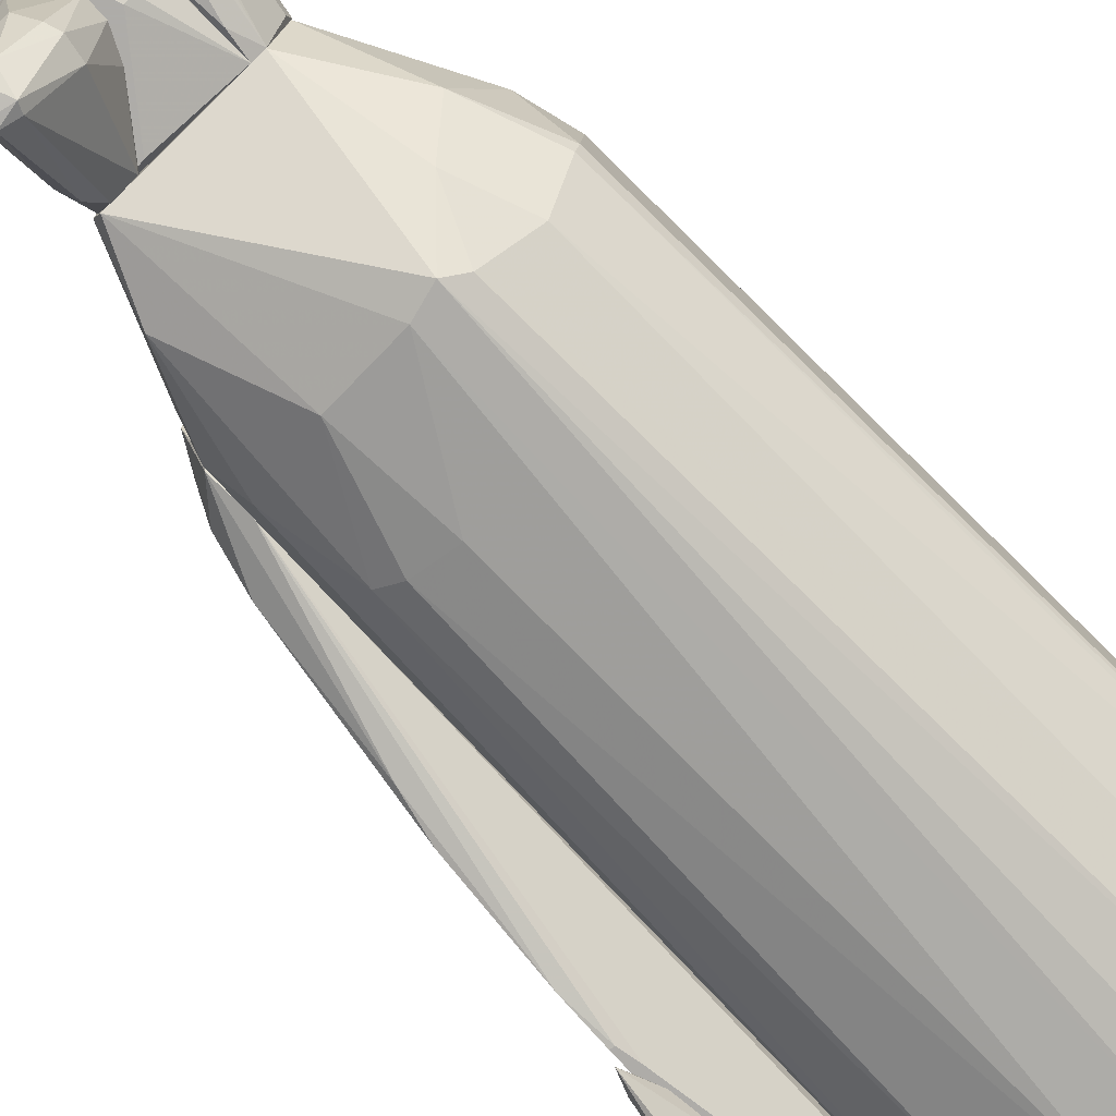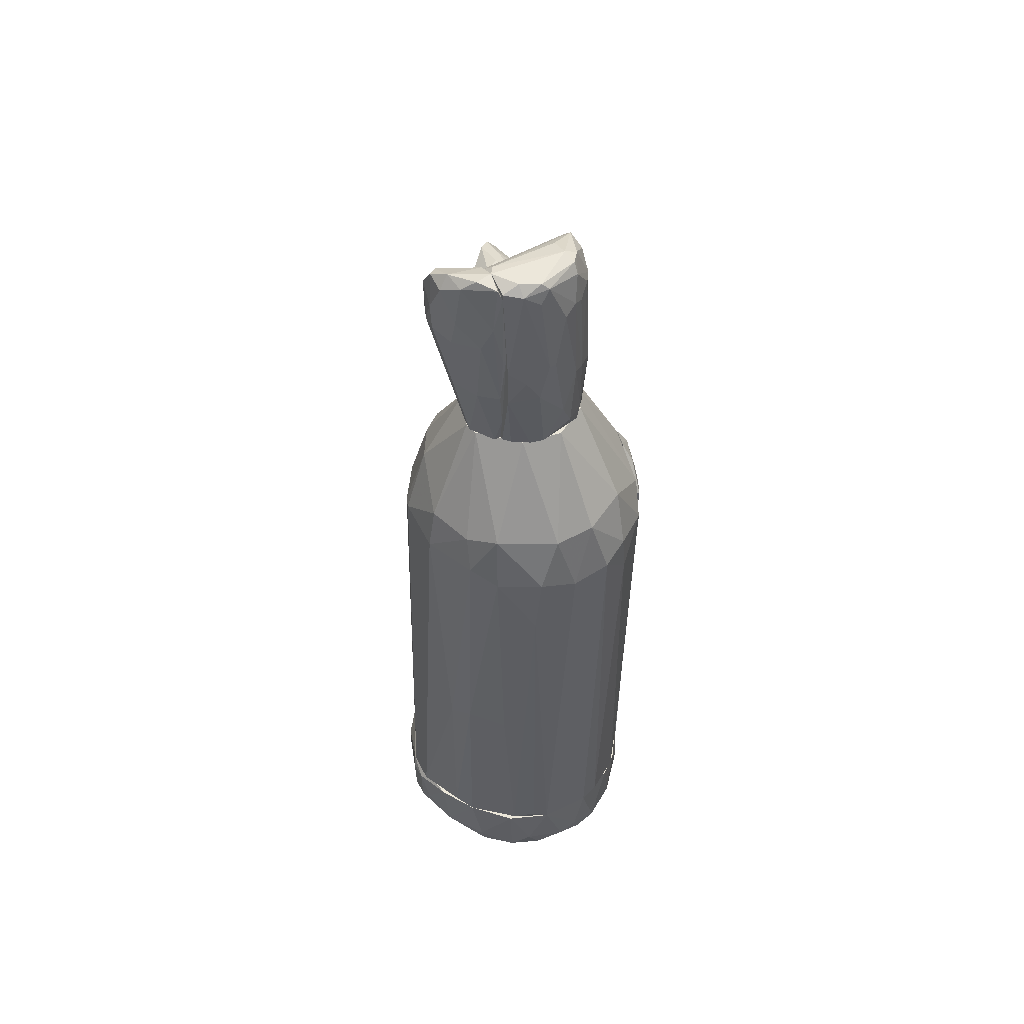
<metadata>
{"format":"obj","ext":"obj","renderer":"f3d","projection":"perspective","resolution":1024,"background":"white","views":[{"elev":-77.0,"azim":-136.3,"up":"+Z"},{"elev":53.6,"azim":-27.2,"up":"+Y"}]}
</metadata>
<code>
o convex_0
v 0.193 -0.8104 0.1513
v 0.193 0.1933 0.4205
v 0.1873 0.1933 0.4205
v 0.193 -0.7822 0.4149
v 0.2771 -0.7487 0.1513
v 0.1873 0.1878 0.2579
v 0.2658 -0.2442 0.1626
v 0.2322 0.1653 0.3027
v 0.249 -0.7542 0.2691
v 0.1873 -0.771 0.1513
v 0.1873 -0.8104 0.3756
v 0.2546 -0.1039 0.2467
v 0.2602 -0.3057 0.1513
v 0.2771 -0.7767 0.1626
v 0.2042 0.1876 0.398
v 0.193 0.2719 0.3307
v 0.2378 0.1372 0.2635
v 0.2266 -0.7486 0.3364
v 0.2266 -0.8159 0.1513
v 0.221 -0.8104 0.3083
v 0.2602 -0.09827 0.1962
v 0.1873 -0.7822 0.4149
v 0.2658 -0.2945 0.2074
v 0.193 0.2382 0.2747
v 0.2154 0.2325 0.3307
v 0.1873 0.2719 0.3588
v 0.2434 -0.7822 0.2803
v 0.1873 -0.816 0.2635
v 0.2154 0.1933 0.3644
v 0.2266 0.1989 0.2915
v 0.2715 -0.7879 0.1513
v 0.2154 -0.7599 0.3644
v 0.2546 -0.3337 0.1513
v 0.2602 -0.1039 0.213
v 0.2602 -0.7542 0.2299
v 0.1986 0.2382 0.3812
v 0.221 -0.8159 0.2467
v 0.249 -0.04226 0.2074
v 0.2602 -0.2273 0.2299
v 0.2378 -0.8104 0.2243
v 0.193 -0.7992 0.4037
v 0.2378 0.1428 0.2803
v 0.2658 -0.3057 0.1513
v 0.1873 0.2438 0.2803
f 26 16 44
f 2 3 4
f 5 1 10
f 3 6 10
f 3 10 11
f 6 7 13
f 5 10 13
f 2 4 15
f 1 5 19
f 4 3 22
f 3 11 22
f 5 7 23
f 14 5 23
f 3 2 26
f 6 3 26
f 25 16 26
f 9 18 27
f 20 14 27
f 10 1 28
f 11 10 28
f 1 19 28
f 12 8 29
f 9 12 29
f 18 9 29
f 15 18 29
f 8 25 29
f 24 16 30
f 17 24 30
f 25 8 30
f 16 25 30
f 5 14 31
f 19 5 31
f 14 20 31
f 15 4 32
f 18 15 32
f 4 27 32
f 27 18 32
f 10 6 33
f 6 13 33
f 13 10 33
f 7 21 34
f 23 7 34
f 12 23 34
f 9 27 35
f 27 14 35
f 2 15 36
f 26 2 36
f 25 26 36
f 15 29 36
f 29 25 36
f 20 11 37
f 11 28 37
f 28 19 37
f 7 6 38
f 21 7 38
f 17 21 38
f 6 24 38
f 24 17 38
f 12 9 39
f 23 12 39
f 14 23 39
f 9 35 39
f 35 14 39
f 19 31 40
f 31 20 40
f 20 37 40
f 37 19 40
f 11 20 41
f 4 22 41
f 22 11 41
f 27 4 41
f 20 27 41
f 8 12 42
f 21 17 42
f 30 8 42
f 17 30 42
f 12 34 42
f 34 21 42
f 7 5 43
f 5 13 43
f 13 7 43
f 24 6 44
f 16 24 44
f 6 26 44
o convex_1
v -0.2332 -0.7543 0.342
v 0.1873 -0.7487 0.4261
v 0.1817 -0.7655 0.4373
v -0.02015 -0.7936 0.0504
v 0.03596 -0.687 0.1234
v -0.04255 -0.687 0.5326
v -0.03133 -0.816 0.5102
v 0.1873 -0.8104 0.1682
v -0.2332 -0.687 0.2748
v -0.1939 -0.816 0.185
v 0.1873 -0.687 0.1906
v 0.12 -0.687 0.499
v -0.1603 -0.8048 0.4653
v 0.08081 -0.816 0.5046
v -0.1435 -0.7823 0.09534
v -0.1771 -0.687 0.4429
v -0.1042 -0.687 0.1458
v 0.1873 -0.816 0.3364
v 0.08639 -0.7711 0.07848
v 0.1873 -0.687 0.4205
v -0.008927 -0.7879 0.5383
v -0.2332 -0.7936 0.3083
v -0.1155 -0.7936 0.5102
v 0.07517 -0.7936 0.527
v -0.04255 -0.7711 0.05604
v -0.1827 -0.816 0.37
v 0.04714 -0.687 0.5326
v 0.1873 -0.7992 0.1458
v -0.1995 -0.7992 0.1682
v 0.1425 -0.7992 0.4766
v -0.1155 -0.687 0.5046
v -0.2164 -0.687 0.3812
v -0.1267 -0.8048 0.1009
v -0.2108 -0.7823 0.3981
v 0.05836 -0.8048 0.09529
v -0.2388 -0.7767 0.286
v 0.1873 -0.8048 0.4036
v 0.1649 -0.816 0.2635
v -0.222 -0.8048 0.3364
v -0.08744 -0.7823 0.06167
v -0.1659 -0.7767 0.4653
v -0.08181 -0.7655 0.527
v 0.06395 -0.7936 0.0729
v -0.2388 -0.7039 0.3139
v 0.1873 -0.7767 0.1458
v -0.09303 -0.8104 0.5102
v -0.01452 -0.687 0.1234
v 0.1537 -0.687 0.1682
v -0.1715 -0.816 0.1738
v 0.04155 -0.7655 0.06726
v 0.1537 -0.687 0.4709
v 0.1312 -0.7823 0.4933
v 0.03596 -0.8048 0.5326
v -0.1155 -0.687 0.1514
v -0.1603 -0.7823 0.1121
v -0.05936 -0.8048 0.527
v -0.2388 -0.7039 0.2804
v -0.1659 -0.8104 0.4485
v 0.0247 -0.7711 0.5383
v -0.1211 -0.7992 0.08407
v -0.2388 -0.7767 0.3195
v -0.1939 -0.7879 0.157
v 0.04714 -0.8104 0.1346
v -0.02574 -0.8048 0.08971
f 79 107 108
f 50 49 53
f 49 50 55
f 46 52 55
f 55 50 56
f 51 54 58
f 50 53 60
f 53 49 61
f 52 46 62
f 58 54 62
f 47 46 64
f 46 55 64
f 55 56 64
f 54 51 70
f 56 50 71
f 68 56 71
f 55 52 72
f 68 58 74
f 50 60 75
f 60 53 76
f 76 45 78
f 60 76 78
f 54 66 80
f 73 54 80
f 46 47 81
f 62 46 81
f 58 62 81
f 47 74 81
f 74 58 81
f 52 62 82
f 62 54 82
f 66 54 83
f 54 70 83
f 69 48 84
f 61 69 84
f 57 67 85
f 75 60 85
f 67 75 85
f 78 57 85
f 60 78 85
f 65 50 86
f 50 75 86
f 75 67 86
f 48 63 87
f 72 52 87
f 63 72 87
f 52 79 87
f 79 48 87
f 45 76 88
f 76 53 88
f 63 55 89
f 55 72 89
f 72 63 89
f 67 57 90
f 61 49 91
f 49 69 91
f 69 61 91
f 49 55 92
f 63 49 92
f 55 63 92
f 54 77 93
f 52 82 93
f 82 54 93
f 63 48 94
f 49 63 94
f 48 69 94
f 69 49 94
f 47 64 95
f 64 56 95
f 56 68 96
f 74 47 96
f 68 74 96
f 47 95 96
f 95 56 96
f 51 58 97
f 58 68 97
f 53 61 98
f 84 59 98
f 61 84 98
f 53 98 99
f 98 59 99
f 65 86 100
f 86 67 100
f 90 51 100
f 67 90 100
f 51 97 100
f 97 65 100
f 73 80 101
f 88 53 101
f 80 88 101
f 70 51 102
f 57 78 102
f 83 70 102
f 78 83 102
f 51 90 102
f 90 57 102
f 50 65 103
f 71 50 103
f 68 71 103
f 97 68 103
f 65 97 103
f 54 73 104
f 48 77 104
f 77 54 104
f 59 84 104
f 84 48 104
f 73 99 104
f 99 59 104
f 78 45 105
f 80 66 105
f 66 83 105
f 83 78 105
f 45 88 105
f 88 80 105
f 53 99 106
f 99 73 106
f 101 53 106
f 73 101 106
f 79 52 107
f 52 93 107
f 107 93 108
f 77 48 108
f 48 79 108
f 93 77 108
o convex_2
v 0.1088 0.2046 0.5102
v -0.2332 -0.687 0.2803
v -0.2332 -0.687 0.3308
v 0.1873 -0.687 0.4205
v 0.06957 0.2213 0.1346
v -0.1883 0.2831 0.3532
v 0.1873 -0.687 0.1906
v -0.07057 -0.6645 0.527
v 0.1873 0.2831 0.3364
v -0.07057 0.2381 0.1177
v -0.02014 -0.687 0.1233
v -0.1323 0.1934 0.4878
v 0.03034 0.4457 0.4092
v 0.09201 0.4457 0.1962
v 0.08077 -0.687 0.5214
v -0.1995 0.2213 0.2579
v -0.003339 0.1822 0.5382
v -0.1042 0.4457 0.3196
v 0.1705 0.1989 0.2074
v -0.1154 -0.687 0.1514
v 0.1705 0.182 0.4597
v -0.1771 -0.687 0.4429
v -0.1547 0.2044 0.185
v -0.2051 0.2156 0.3644
v 0.04713 -0.6814 0.1234
v -0.08181 0.4457 0.2579
v -0.121 0.2886 0.4654
v 0.08641 0.4457 0.3756
v -0.1995 -0.2944 0.4148
v 0.1144 0.08114 0.1458
v 0.1425 -0.687 0.4822
v -0.06497 0.1989 0.527
v -0.1098 -0.6702 0.5102
v 0.04713 -0.687 0.5326
v 0.1873 0.2438 0.2579
v 0.04153 0.2886 0.5102
v 0.1873 0.227 0.4149
v 0.06397 0.1877 0.5326
v 0.1312 -0.5748 0.1514
v 0.1312 0.3559 0.185
v 0.1144 0.2943 0.4709
v -0.1659 0.2156 0.4485
v -0.03693 0.4457 0.398
v 0.1425 0.09234 0.1626
v -0.1603 0.3278 0.2579
v -0.1603 -0.4795 0.1906
v -0.1771 -0.2775 0.4485
v -0.02574 0.2831 0.5102
v -0.03133 0.227 0.1177
v -0.04253 -0.687 0.5326
v -0.07621 0.08114 0.527
v 0.1144 0.126 0.5102
v -0.093 0.2213 0.1289
v -0.2051 0.2213 0.2747
v 0.1032 0.4457 0.3363
v -0.05937 -0.6421 0.1289
v -0.2276 -0.6813 0.2691
v -0.121 0.2943 0.185
v -0.1266 -0.2832 0.499
v -0.1995 -0.6701 0.4148
v 0.1032 0.4457 0.2187
v 0.05837 0.0756 0.129
v -0.0986 0.4457 0.3419
v -0.1603 0.2774 0.4261
f 135 171 172
f 111 110 112
f 112 110 115
f 112 115 117
f 115 110 119
f 111 112 123
f 121 122 126
f 119 110 128
f 111 123 130
f 115 119 133
f 122 118 134
f 126 122 134
f 122 121 136
f 132 111 137
f 123 112 139
f 112 129 139
f 135 120 140
f 130 123 142
f 117 115 143
f 115 127 143
f 112 117 145
f 129 112 145
f 142 123 146
f 125 142 146
f 109 144 146
f 144 125 146
f 115 133 147
f 133 138 147
f 113 122 148
f 117 143 148
f 143 127 148
f 109 129 149
f 136 121 149
f 144 109 149
f 121 144 149
f 129 145 149
f 145 136 149
f 120 135 150
f 132 137 150
f 121 126 151
f 127 115 152
f 138 113 152
f 115 147 152
f 147 138 152
f 113 148 152
f 148 127 152
f 114 126 153
f 131 124 153
f 126 134 153
f 120 150 155
f 150 137 155
f 140 125 156
f 135 140 156
f 125 144 156
f 144 121 156
f 121 151 156
f 151 135 156
f 119 118 157
f 122 113 157
f 118 122 157
f 133 119 157
f 116 141 158
f 141 130 158
f 142 125 158
f 130 142 158
f 140 120 159
f 125 140 159
f 141 116 159
f 116 158 159
f 158 125 159
f 129 109 160
f 123 139 160
f 139 129 160
f 109 146 160
f 146 123 160
f 118 128 161
f 128 154 161
f 154 131 161
f 110 111 162
f 124 110 162
f 111 132 162
f 132 114 162
f 114 153 162
f 153 124 162
f 122 136 163
f 145 117 163
f 136 145 163
f 118 119 164
f 119 128 164
f 128 118 164
f 110 124 165
f 128 110 165
f 124 131 165
f 154 128 165
f 131 154 165
f 134 118 166
f 131 153 166
f 153 134 166
f 118 161 166
f 161 131 166
f 130 141 167
f 155 130 167
f 120 155 167
f 159 120 167
f 141 159 167
f 111 130 168
f 137 111 168
f 130 155 168
f 155 137 168
f 148 122 169
f 117 148 169
f 163 117 169
f 122 163 169
f 113 138 170
f 138 133 170
f 157 113 170
f 133 157 170
f 126 114 171
f 151 126 171
f 135 151 171
f 114 132 172
f 132 150 172
f 150 135 172
f 171 114 172
o convex_3
v 0.05276 0.5523 0.06163
v 0.05837 0.6139 0.2186
v 0.08639 0.5859 0.2074
v 0.05276 0.4457 0.2186
v -0.01452 0.5747 0.2186
v 0.09762 0.4457 0.2186
v 0.0808 0.5579 0.06163
v 0.002317 0.5635 0.1233
v 0.02474 0.6027 0.1457
v 0.1032 0.5579 0.1513
v 0.007908 0.5354 0.1289
v 0.06398 0.5803 0.06723
v -0.01452 0.5466 0.213
v 0.09202 0.4626 0.1738
v 0.09762 0.5691 0.2186
v 0.05837 0.541 0.06723
v 0.03034 0.6139 0.2186
v 0.09762 0.485 0.1569
v 0.05276 0.4457 0.213
v 0.007908 0.5803 0.1233
v 0.002317 0.513 0.2186
v 0.0808 0.5466 0.06163
v 0.06398 0.5915 0.1065
v 0.0808 0.4457 0.1962
v 0.04715 0.5859 0.07846
v 0.04715 0.6027 0.1345
v 0.09762 0.5691 0.1569
v 0.1032 0.5579 0.1906
f 182 187 200
f 176 174 177
f 174 176 178
f 180 173 183
f 179 173 184
f 177 180 185
f 180 183 185
f 175 174 187
f 174 178 187
f 183 173 188
f 177 174 189
f 181 177 189
f 182 178 190
f 178 186 190
f 178 176 191
f 183 188 191
f 180 177 192
f 177 181 192
f 176 177 193
f 177 185 193
f 185 183 193
f 191 176 193
f 183 191 193
f 173 179 194
f 179 182 194
f 188 173 194
f 186 188 194
f 182 190 194
f 190 186 194
f 186 178 196
f 188 186 196
f 178 191 196
f 191 188 196
f 173 180 197
f 184 173 197
f 180 192 197
f 192 181 197
f 189 174 198
f 181 189 198
f 174 195 198
f 195 184 198
f 184 197 198
f 197 181 198
f 174 175 199
f 182 179 199
f 179 184 199
f 175 187 199
f 187 182 199
f 195 174 199
f 184 195 199
f 178 182 200
f 187 178 200
o convex_4
v 0.2378 -0.6029 0.1345
v 0.2659 -0.3338 0.1513
v 0.2715 -0.3225 0.1401
v 0.2659 -0.6085 0.1513
v 0.2659 -0.6085 0.01116
v 0.2659 -0.4011 0.06724
v 0.2771 -0.6085 0.0336
v 0.2378 -0.5076 0.1457
v 0.2546 -0.6029 0.01116
v 0.2771 -0.3394 0.1289
v 0.2771 -0.6085 0.08404
v 0.2771 -0.4011 0.07285
v 0.2659 -0.3113 0.1233
v 0.2378 -0.6085 0.1513
v 0.2434 -0.446 0.1457
v 0.2715 -0.4235 0.1513
v 0.2546 -0.3618 0.1513
v 0.2715 -0.5973 0.1289
f 210 216 218
f 204 205 207
f 206 205 209
f 201 208 209
f 207 210 211
f 204 207 211
f 205 206 212
f 207 205 212
f 210 207 212
f 210 212 213
f 202 203 213
f 203 210 213
f 212 206 213
f 204 202 214
f 205 204 214
f 208 201 214
f 201 209 214
f 209 205 214
f 206 209 215
f 209 208 215
f 213 206 215
f 203 202 216
f 202 204 216
f 210 203 216
f 202 213 217
f 214 202 217
f 208 214 217
f 215 208 217
f 213 215 217
f 211 210 218
f 204 211 218
f 216 204 218
o convex_5
v -0.1211 0.7765 0.2579
v -0.065 0.6643 0.3925
v -0.07061 0.6643 0.3925
v -0.065 0.4457 0.2579
v -0.1042 0.4457 0.3308
v -0.065 0.799 0.3084
v -0.1491 0.7373 0.2915
v -0.07061 0.8102 0.3756
v -0.065 0.4457 0.37
v -0.1435 0.7093 0.2579
v -0.1042 0.5691 0.3644
v -0.065 0.5691 0.2523
v -0.1155 0.799 0.3364
v -0.08183 0.4457 0.2635
v -0.1323 0.7261 0.2467
v -0.1491 0.6924 0.2972
v -0.1267 0.7261 0.3364
v -0.1379 0.7878 0.2747
v -0.07061 0.5074 0.3869
v -0.1491 0.6924 0.2747
v -0.065 0.8158 0.342
v -0.09864 0.6868 0.37
v -0.1155 0.7541 0.2523
v -0.065 0.6868 0.2747
v -0.1042 0.4513 0.314
v -0.07622 0.5748 0.3925
v -0.07622 0.4457 0.37
v -0.07061 0.4794 0.2523
v -0.1211 0.8045 0.3028
v -0.1379 0.7821 0.3084
v -0.1435 0.7597 0.2579
v -0.08183 0.7317 0.3812
v -0.065 0.7934 0.3812
v -0.1267 0.5691 0.3196
v -0.1323 0.6812 0.3308
v -0.09304 0.8158 0.3476
f 239 247 254
f 220 222 224
f 222 220 227
f 223 222 227
f 224 222 230
f 222 223 232
f 232 228 233
f 227 220 237
f 228 232 238
f 223 234 238
f 234 225 238
f 220 224 239
f 219 224 241
f 233 219 241
f 230 233 241
f 224 230 242
f 241 224 242
f 230 241 242
f 232 223 243
f 223 238 243
f 238 232 243
f 220 221 244
f 237 220 244
f 229 237 244
f 240 229 244
f 223 227 245
f 229 223 245
f 227 237 245
f 237 229 245
f 230 222 246
f 222 232 246
f 232 233 246
f 233 230 246
f 224 219 247
f 219 236 247
f 239 224 247
f 225 234 248
f 235 231 248
f 234 235 248
f 236 225 248
f 231 247 248
f 247 236 248
f 233 228 249
f 219 233 249
f 236 219 249
f 225 236 249
f 238 225 249
f 228 238 249
f 226 231 250
f 231 235 250
f 235 240 250
f 244 221 250
f 240 244 250
f 221 220 251
f 220 239 251
f 239 226 251
f 250 221 251
f 226 250 251
f 223 229 252
f 234 223 252
f 234 252 253
f 235 234 253
f 229 240 253
f 240 235 253
f 252 229 253
f 231 226 254
f 226 239 254
f 247 231 254
o convex_6
v 0.1145 0.5467 0.3196
v 0.01352 0.6363 0.4149
v 0.002317 0.6363 0.4149
v 0.0864 0.7709 0.2803
v -0.06499 0.4457 0.2579
v -0.06499 0.8158 0.342
v -0.05377 0.4457 0.3868
v 0.09762 0.4457 0.2187
v -0.02011 0.5748 0.2187
v 0.06957 0.4457 0.3924
v 0.06957 0.7821 0.3756
v -0.06499 0.8045 0.3812
v 0.1145 0.7597 0.2747
v -0.06499 0.7934 0.3084
v 0.06397 0.6196 0.2187
v 0.1088 0.7373 0.342
v -0.06499 0.5635 0.3981
v -0.003287 0.4457 0.4093
v -0.003287 0.8102 0.3924
v 0.09762 0.4457 0.3588
v -0.06499 0.5579 0.2467
v 0.07518 0.5803 0.3924
v 0.06397 0.8045 0.342
v 0.04154 0.4513 0.2187
v 0.09762 0.5748 0.2187
v -0.03694 0.799 0.3981
v 0.03032 0.6196 0.2187
v 0.03592 0.7261 0.4037
v 0.04714 0.4738 0.4093
v 0.1032 0.5635 0.3644
v -0.04254 0.5467 0.2243
v 0.09762 0.7597 0.2691
v -0.06499 0.4457 0.3756
v 0.1032 0.4457 0.2467
v -0.01451 0.5691 0.4149
v 0.1145 0.7597 0.3084
v 0.1145 0.5691 0.342
v 0.07518 0.7261 0.3812
v 0.06397 0.7934 0.3084
v -0.06499 0.6363 0.3981
v -0.06499 0.6924 0.2747
v 0.05837 0.5859 0.4037
v 0.00792 0.799 0.3981
v 0.1032 0.4457 0.3364
v 0.06957 0.799 0.3644
v 0.03032 0.5131 0.4149
v 0.1032 0.5523 0.2243
v 0.1145 0.6644 0.2803
v -0.05377 0.8102 0.3252
v 0.09762 0.7373 0.3588
v 0.07518 0.4794 0.3924
v -0.03694 0.8158 0.3812
v -0.008907 0.7765 0.4037
v 0.1088 0.7709 0.2803
v -0.02574 0.4457 0.4037
v -0.03694 0.6084 0.4093
v -0.03134 0.5467 0.2187
v 0.1088 0.7597 0.2691
v 0.0864 0.7934 0.342
v 0.05837 0.7373 0.3924
f 297 282 314
f 261 259 262
f 261 262 264
f 260 259 266
f 259 260 268
f 262 263 269
f 266 259 271
f 261 264 272
f 264 262 274
f 259 268 275
f 262 259 278
f 263 262 278
f 262 269 279
f 263 268 281
f 269 263 281
f 272 264 283
f 259 275 285
f 268 258 286
f 281 268 286
f 269 281 286
f 259 261 287
f 261 271 287
f 271 259 287
f 274 262 288
f 256 257 289
f 255 267 290
f 270 284 291
f 284 274 291
f 255 290 291
f 290 270 291
f 266 271 294
f 280 266 294
f 268 263 295
f 275 268 295
f 263 285 295
f 285 275 295
f 282 256 296
f 273 280 297
f 288 255 298
f 274 288 298
f 255 291 298
f 291 274 298
f 277 273 299
f 297 265 299
f 273 297 299
f 272 283 300
f 256 289 300
f 289 272 300
f 296 256 300
f 283 296 300
f 262 279 301
f 279 267 301
f 288 262 301
f 288 301 302
f 267 255 302
f 255 288 302
f 301 267 302
f 268 260 303
f 258 268 303
f 260 277 303
f 277 293 303
f 270 265 304
f 284 270 304
f 276 284 304
f 265 292 304
f 292 276 304
f 264 274 305
f 283 264 305
f 274 284 305
f 284 276 305
f 296 283 305
f 276 296 305
f 260 266 306
f 277 260 306
f 273 277 306
f 266 280 306
f 280 273 306
f 257 256 307
f 280 257 307
f 256 282 307
f 297 280 307
f 282 297 307
f 286 258 308
f 290 267 308
f 293 277 308
f 258 303 308
f 303 293 308
f 271 261 309
f 261 272 309
f 289 271 309
f 272 289 309
f 257 280 310
f 289 257 310
f 271 289 310
f 294 271 310
f 280 294 310
f 278 259 311
f 263 278 311
f 285 263 311
f 259 285 311
f 267 279 312
f 279 269 312
f 269 286 312
f 286 308 312
f 308 267 312
f 265 270 313
f 270 290 313
f 299 265 313
f 277 299 313
f 290 308 313
f 308 277 313
f 292 265 314
f 276 292 314
f 282 296 314
f 296 276 314
f 265 297 314
o convex_7
v 0.249 -0.8048 -0.08418
v 0.2771 -0.6085 0.05601
v 0.2771 -0.6085 0.03358
v 0.2995 -0.7767 0.03917
v 0.2322 -0.8048 0.05601
v 0.2322 -0.6702 -0.02247
v 0.2378 -0.6478 0.05601
v 0.2603 -0.7767 -0.07857
v 0.249 -0.6085 -7.6e-05
v 0.2883 -0.7935 0.05601
v 0.2378 -0.7823 -0.08418
v 0.2939 -0.7879 -7.6e-05
v 0.2603 -0.6198 -0.01129
v 0.2322 -0.7094 -0.05613
v 0.2771 -0.7543 -0.03931
v 0.2715 -0.8048 -0.03931
v 0.249 -0.6085 0.05601
v 0.2322 -0.6702 0.05601
v 0.2939 -0.7543 0.005533
v 0.2434 -0.6983 -0.05613
v 0.2995 -0.7599 0.0504
v 0.2378 -0.7992 -0.07857
v 0.2715 -0.6254 0.005533
f 333 329 337
f 319 316 321
f 316 317 323
f 320 321 323
f 316 319 324
f 322 315 325
f 318 324 326
f 323 317 327
f 319 320 328
f 320 323 328
f 326 322 329
f 319 315 330
f 315 322 330
f 324 319 330
f 322 326 330
f 326 324 330
f 321 316 331
f 316 323 331
f 323 321 331
f 320 319 332
f 321 320 332
f 319 321 332
f 318 326 333
f 326 329 333
f 322 325 334
f 327 322 334
f 323 327 334
f 328 323 334
f 325 328 334
f 317 316 335
f 316 324 335
f 324 318 335
f 333 317 335
f 318 333 335
f 315 319 336
f 325 315 336
f 319 328 336
f 328 325 336
f 327 317 337
f 322 327 337
f 329 322 337
f 317 333 337
o convex_8
v 0.2883 -0.7767 0.1121
v 0.1873 -0.8047 0.1401
v 0.2098 -0.8104 0.09527
v 0.249 -0.6085 0.05601
v 0.2658 -0.6085 0.1513
v 0.2939 -0.7879 0.05601
v 0.2715 -0.7879 0.1513
v 0.2378 -0.6085 0.1513
v 0.2266 -0.8047 0.05601
v 0.2771 -0.6085 0.05601
v 0.2266 -0.816 0.1513
v 0.1873 -0.7767 0.1513
v 0.2322 -0.6758 0.05601
v 0.2939 -0.7543 0.08966
v 0.2771 -0.7431 0.1513
v 0.2434 -0.8104 0.07284
v 0.1873 -0.7879 0.1345
v 0.2771 -0.6085 0.08405
v 0.2939 -0.7375 0.05601
v 0.2883 -0.7935 0.07284
v 0.2378 -0.6085 0.1345
f 349 345 358
f 342 341 345
f 344 342 345
f 340 339 346
f 341 343 346
f 341 342 347
f 343 341 347
f 339 340 348
f 344 345 348
f 339 348 349
f 348 345 349
f 341 346 350
f 338 343 351
f 344 338 352
f 342 344 352
f 338 351 352
f 351 342 352
f 340 346 353
f 346 343 353
f 348 340 353
f 346 339 354
f 339 349 354
f 349 341 354
f 350 346 354
f 341 350 354
f 347 342 355
f 342 351 355
f 355 351 356
f 343 347 356
f 351 343 356
f 347 355 356
f 343 338 357
f 338 344 357
f 344 348 357
f 353 343 357
f 348 353 357
f 345 341 358
f 341 349 358

</code>
